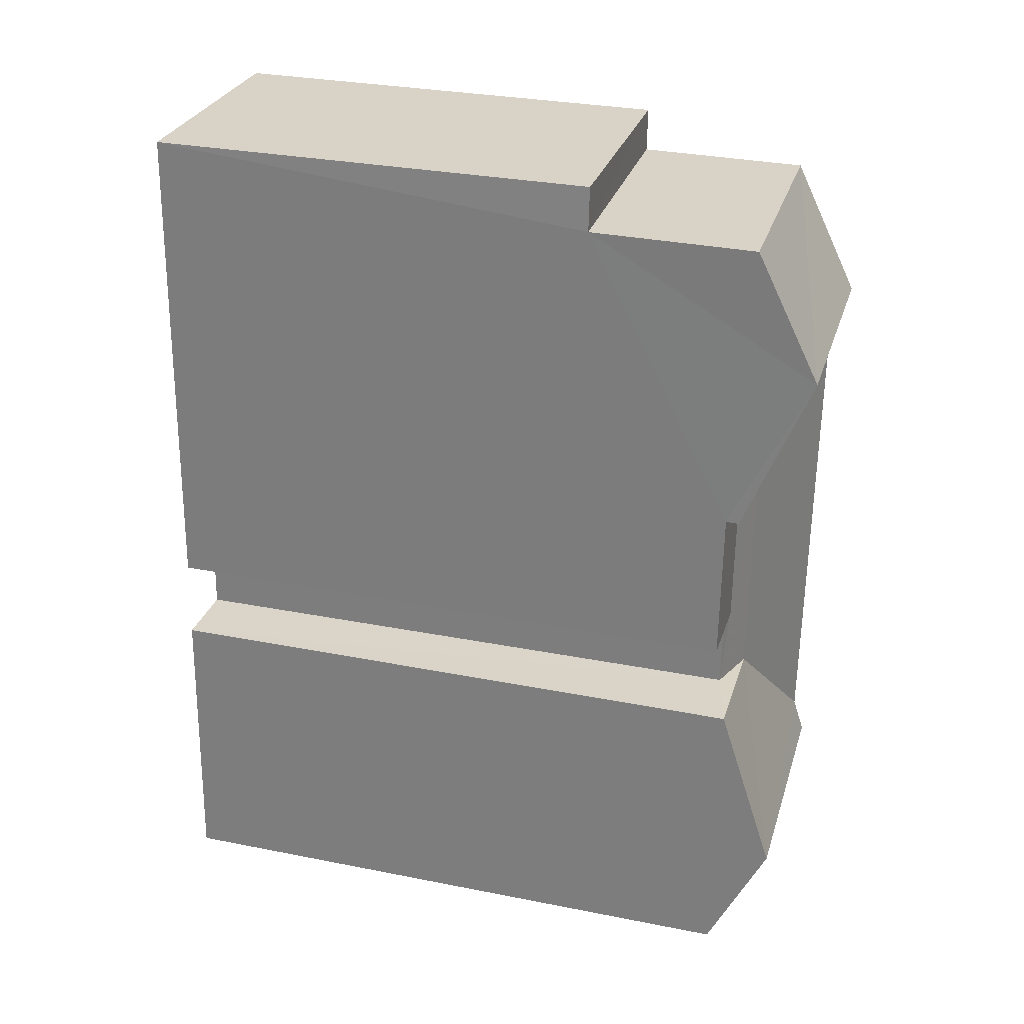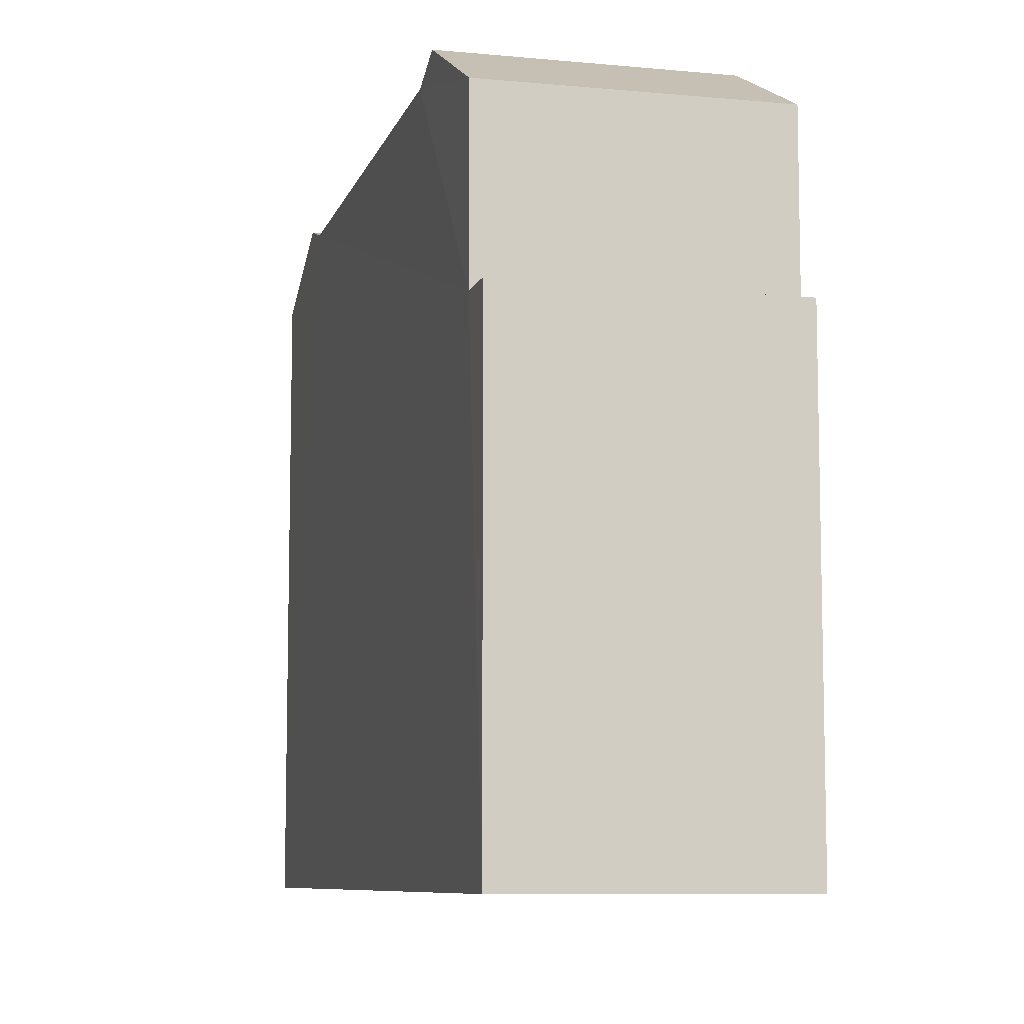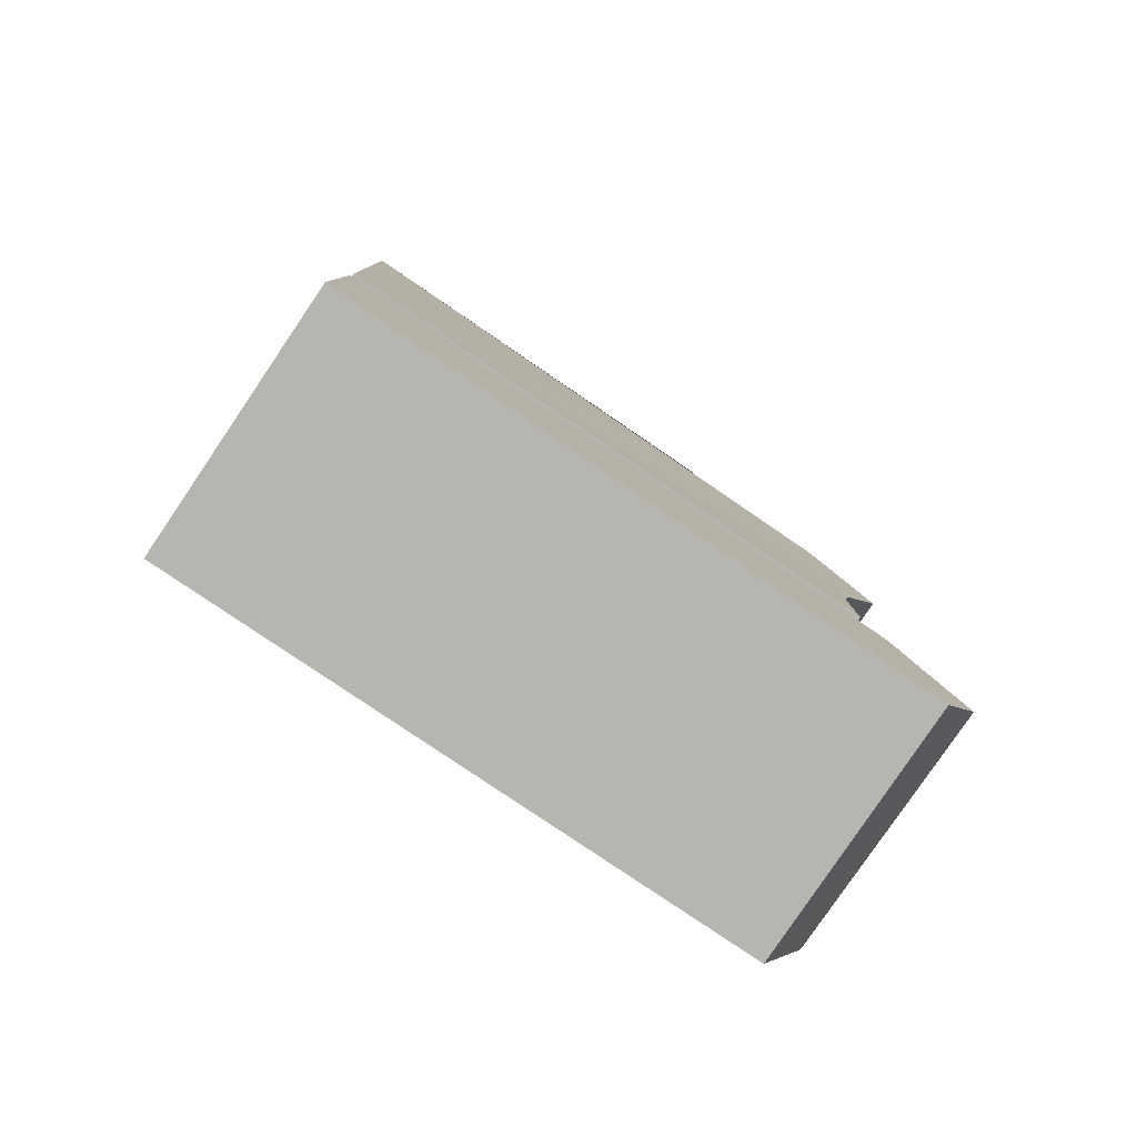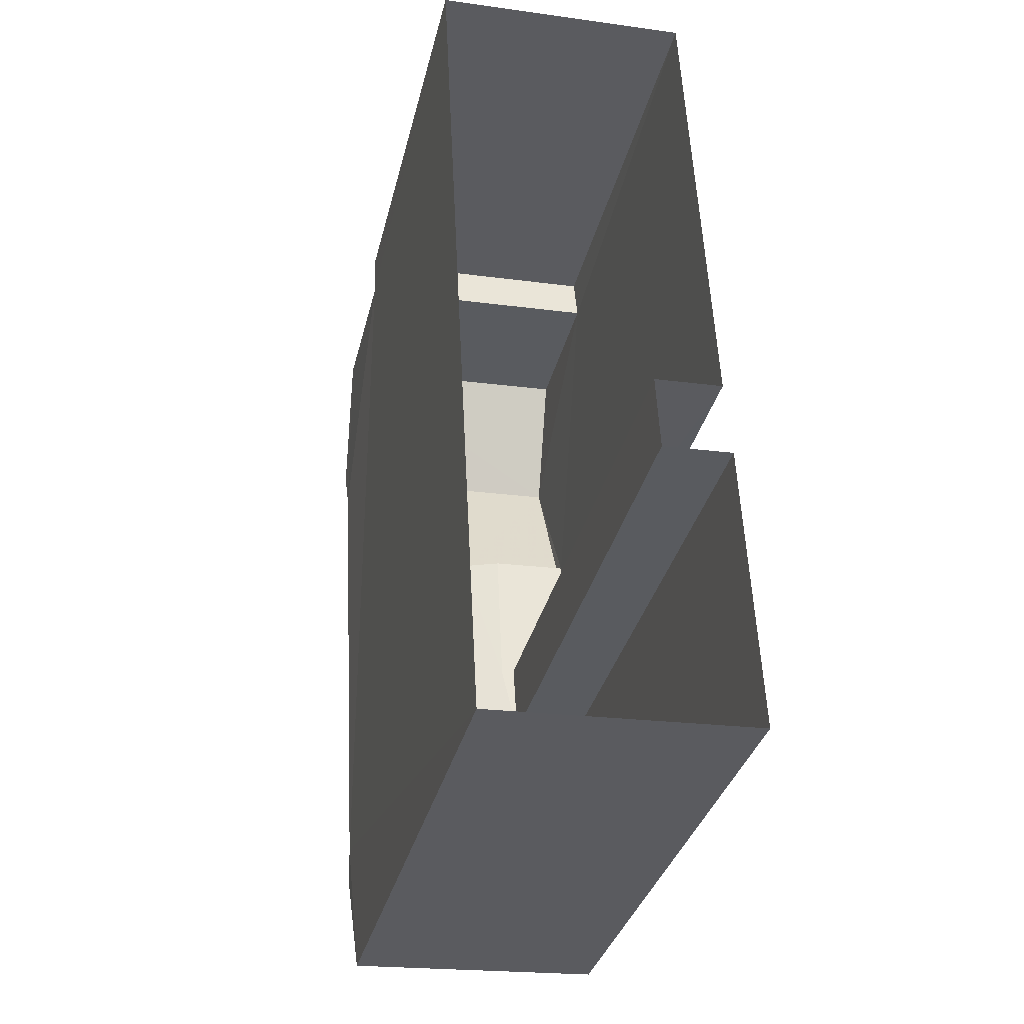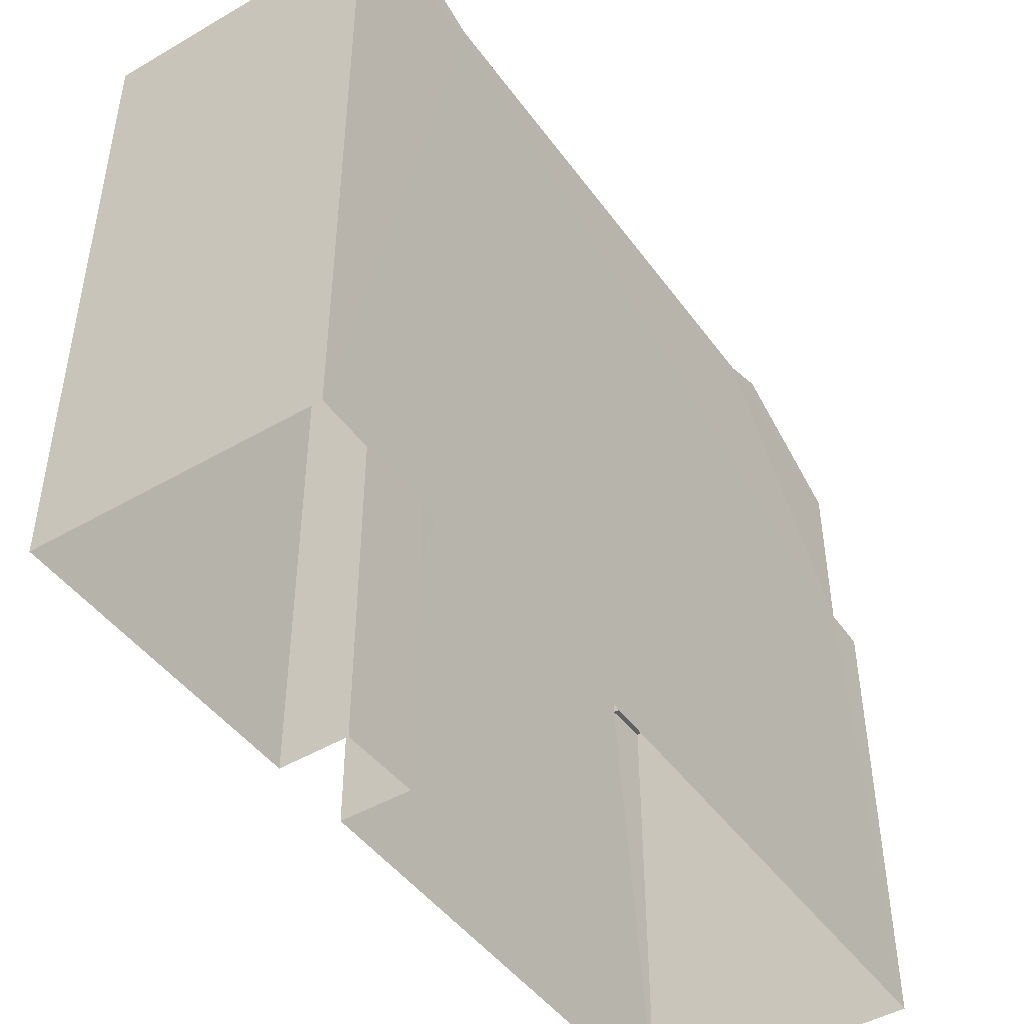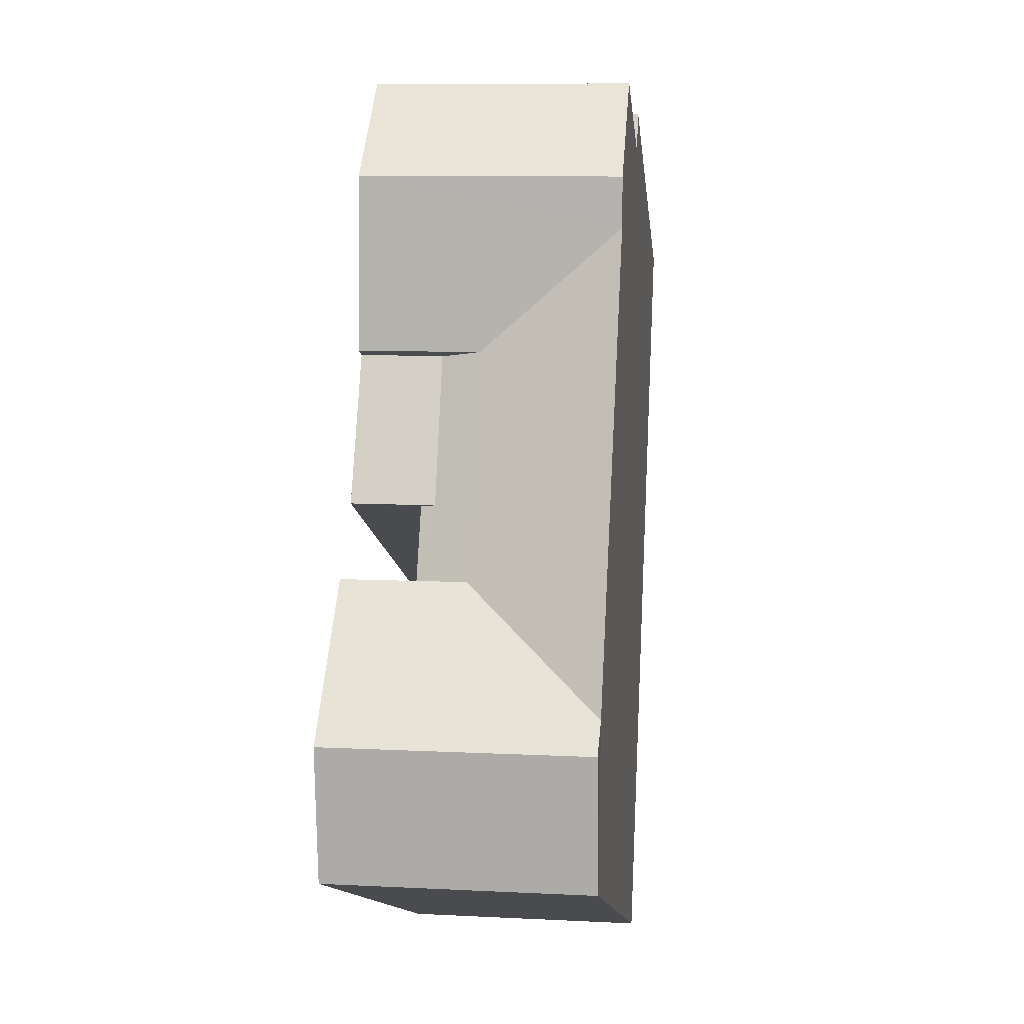
<metadata>
{"format":"obj","ext":"obj","renderer":"f3d","projection":"perspective","resolution":1024,"background":"white","views":[{"elev":30.8,"azim":-74.3,"up":"+Y"},{"elev":-8.4,"azim":162.7,"up":"+Z"},{"elev":-78.3,"azim":-124.4,"up":"+Y"},{"elev":-33.8,"azim":166.8,"up":"+Y"},{"elev":-46.1,"azim":30.9,"up":"+Z"},{"elev":-14.1,"azim":6.2,"up":"+Y"}]}
</metadata>
<code>
v -3.74e+05 -1.047e+05 22.86
v -3.74e+05 -1.047e+05 22.86
v -3.74e+05 -1.047e+05 22.86
v -3.74e+05 -1.047e+05 22.86
v -3.74e+05 -1.047e+05 22.86
v -3.74e+05 -1.047e+05 22.86
v -3.74e+05 -1.047e+05 22.86
v -3.74e+05 -1.047e+05 22.86
v -3.74e+05 -1.047e+05 33.67
v -3.74e+05 -1.047e+05 32.71
v -3.74e+05 -1.047e+05 33.67
v -3.74e+05 -1.047e+05 32.71
v -3.74e+05 -1.047e+05 33.78
v -3.74e+05 -1.047e+05 32.71
v -3.74e+05 -1.047e+05 32.71
v -3.74e+05 -1.047e+05 33.78
v -3.74e+05 -1.047e+05 30.05
v -3.74e+05 -1.047e+05 30.05
v -3.74e+05 -1.047e+05 30.05
v -3.74e+05 -1.047e+05 30.05
v -3.74e+05 -1.047e+05 32.71
v -3.74e+05 -1.047e+05 32.71
v -3.74e+05 -1.047e+05 33.47
v -3.74e+05 -1.047e+05 33.47
v -3.74e+05 -1.047e+05 32.71
v -3.74e+05 -1.047e+05 32.71
v -3.74e+05 -1.047e+05 32.5
v -3.74e+05 -1.047e+05 32.5
v -3.74e+05 -1.047e+05 32.5
v -3.74e+05 -1.047e+05 32.5
v -3.74e+05 -1.047e+05 32.42
v -3.74e+05 -1.047e+05 32.42
f 1 2 3
f 2 4 3
f 1 3 5
f 6 7 8
f 6 4 7
f 3 4 6
f 9 10 11
f 9 12 10
f 13 14 15
f 13 16 14
f 17 18 19
f 17 20 18
f 21 22 13
f 13 23 16
f 13 22 23
f 24 25 9
f 24 9 11
f 25 26 9
f 27 28 29
f 30 27 29
f 31 30 32
f 27 30 22
f 23 25 24
f 22 25 23
f 31 25 30
f 30 25 22
f 11 10 24
f 14 16 23
f 20 23 24
f 24 10 4
f 14 23 20
f 18 20 2
f 2 20 4
f 20 24 4
f 18 2 1
f 19 18 1
f 32 6 31
f 32 3 6
f 26 8 12
f 26 12 9
f 8 7 12
f 27 21 28
f 27 22 21
f 5 32 29
f 29 32 30
f 3 32 5
f 31 8 26
f 26 25 31
f 6 8 31
f 12 7 4
f 10 12 4
f 20 15 14
f 20 17 15
f 19 1 17
f 13 15 17
f 17 1 5
f 21 13 28
f 28 5 29
f 13 17 28
f 28 17 5

</code>
